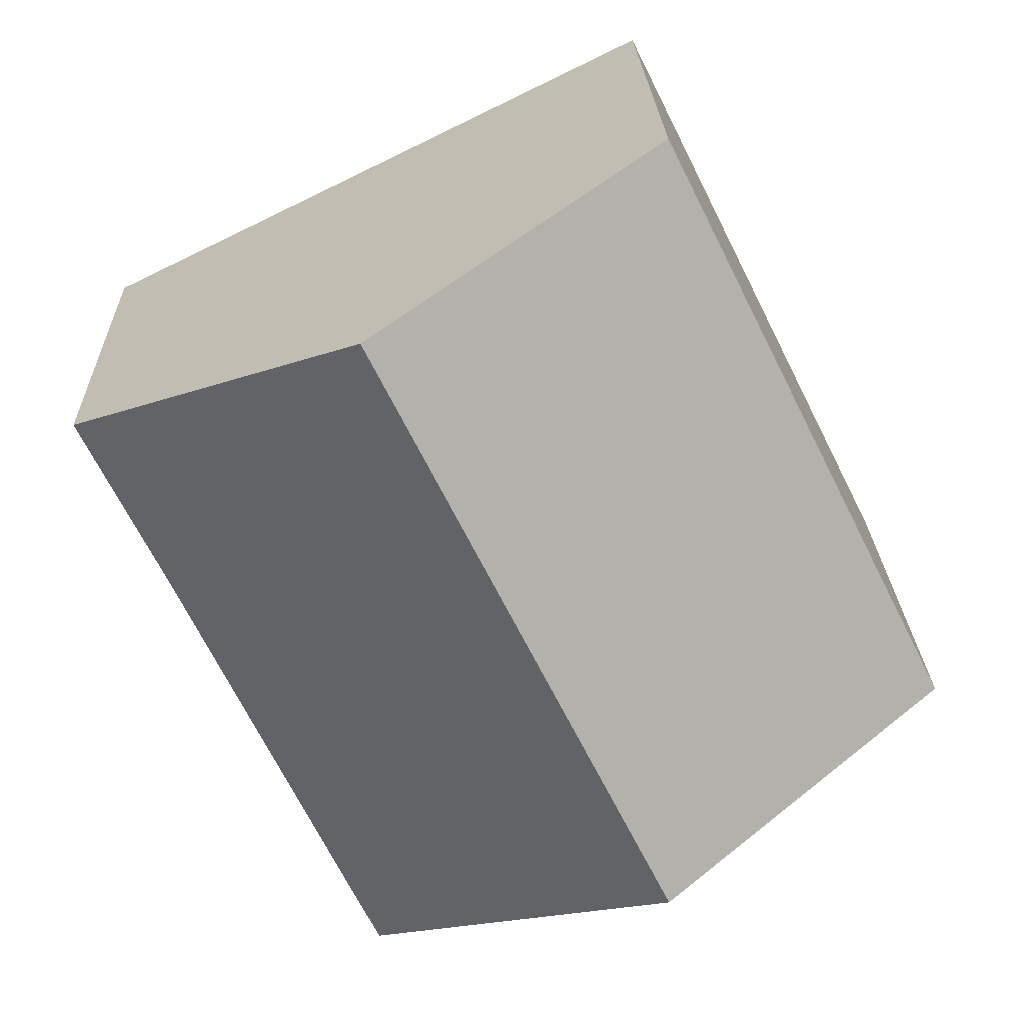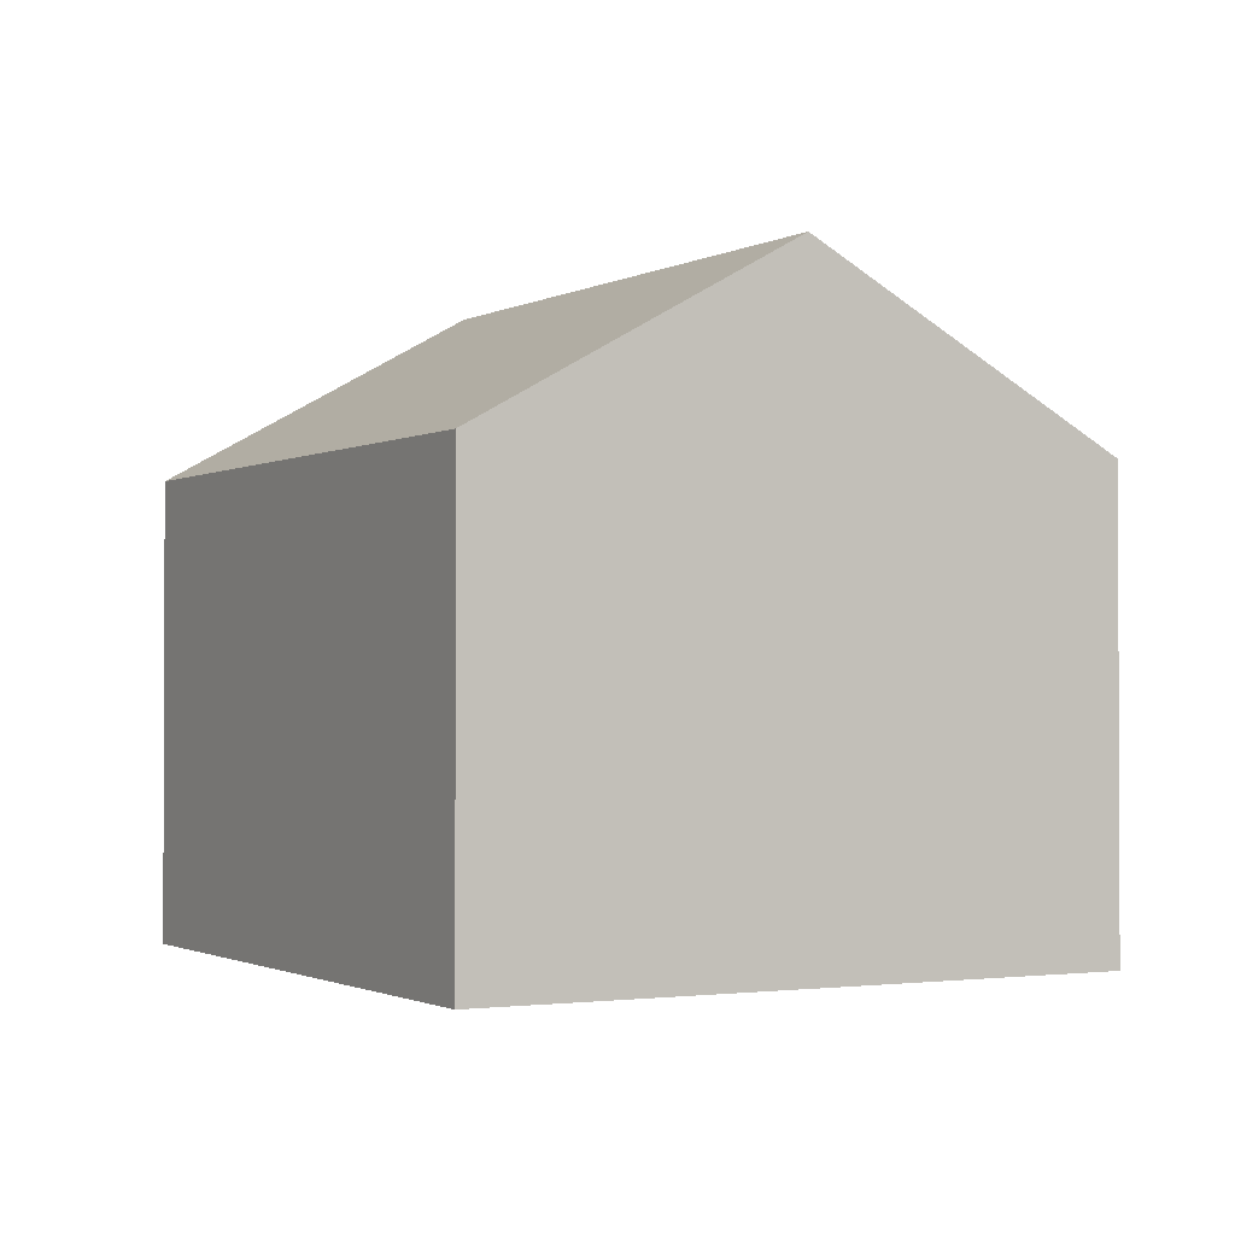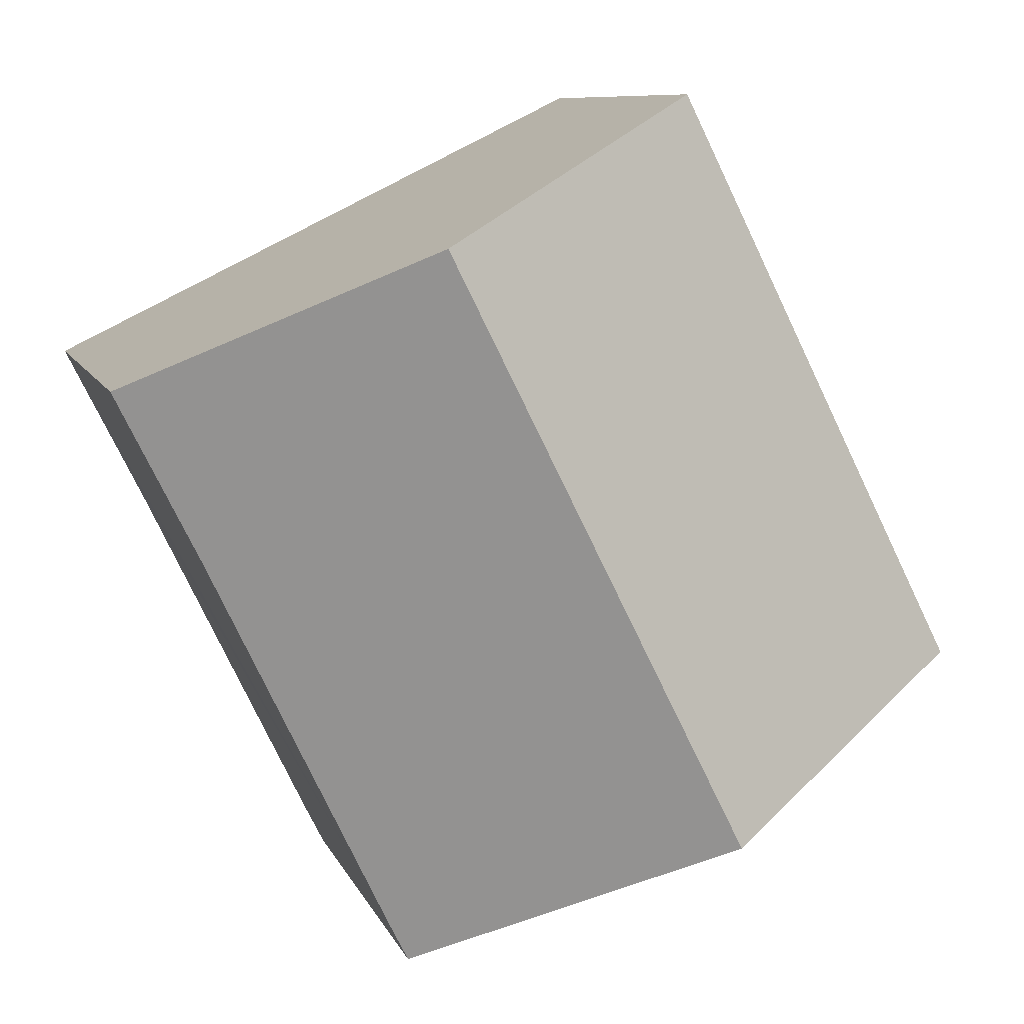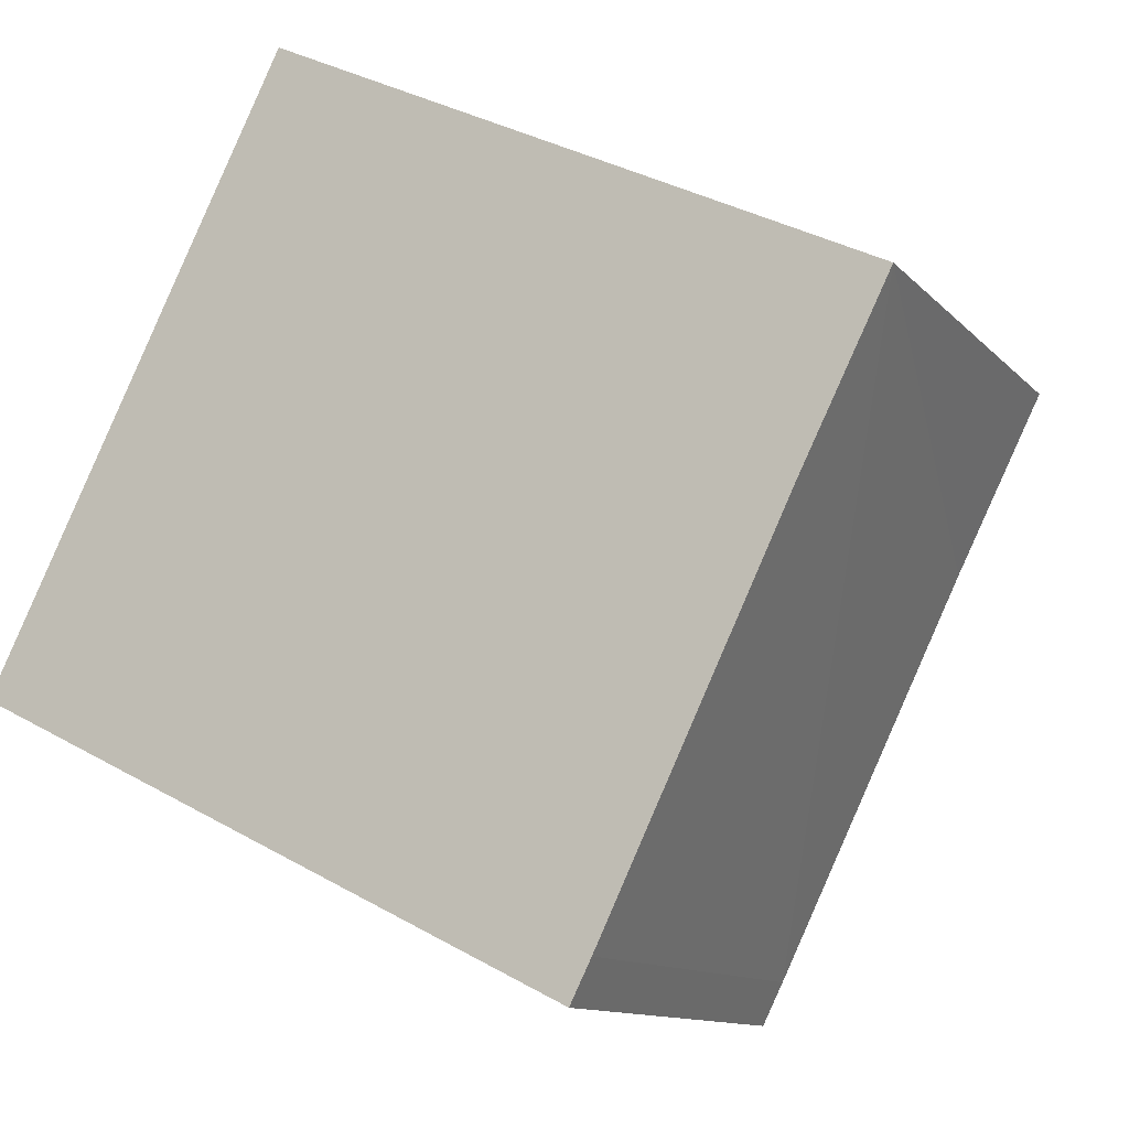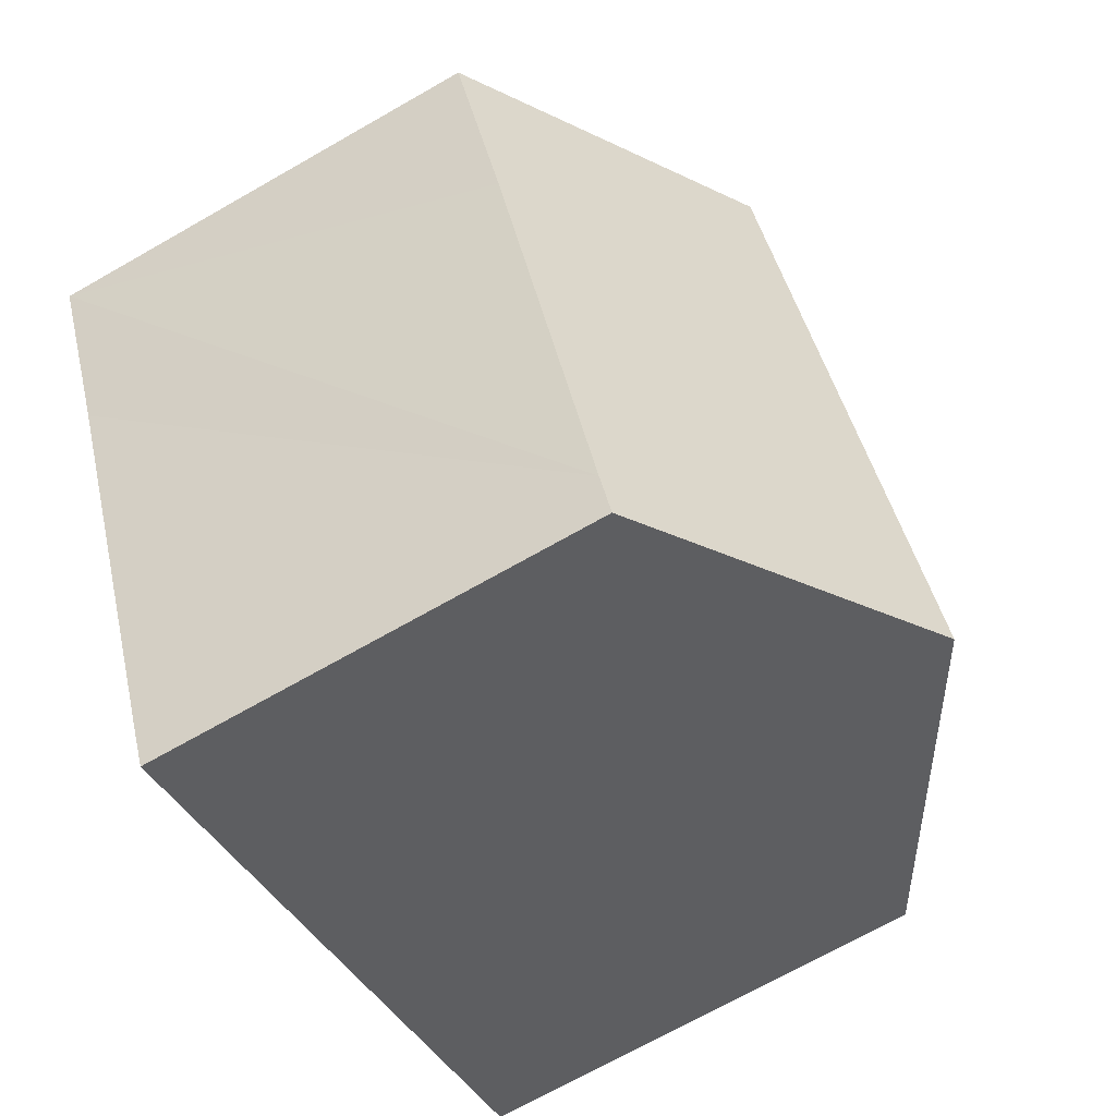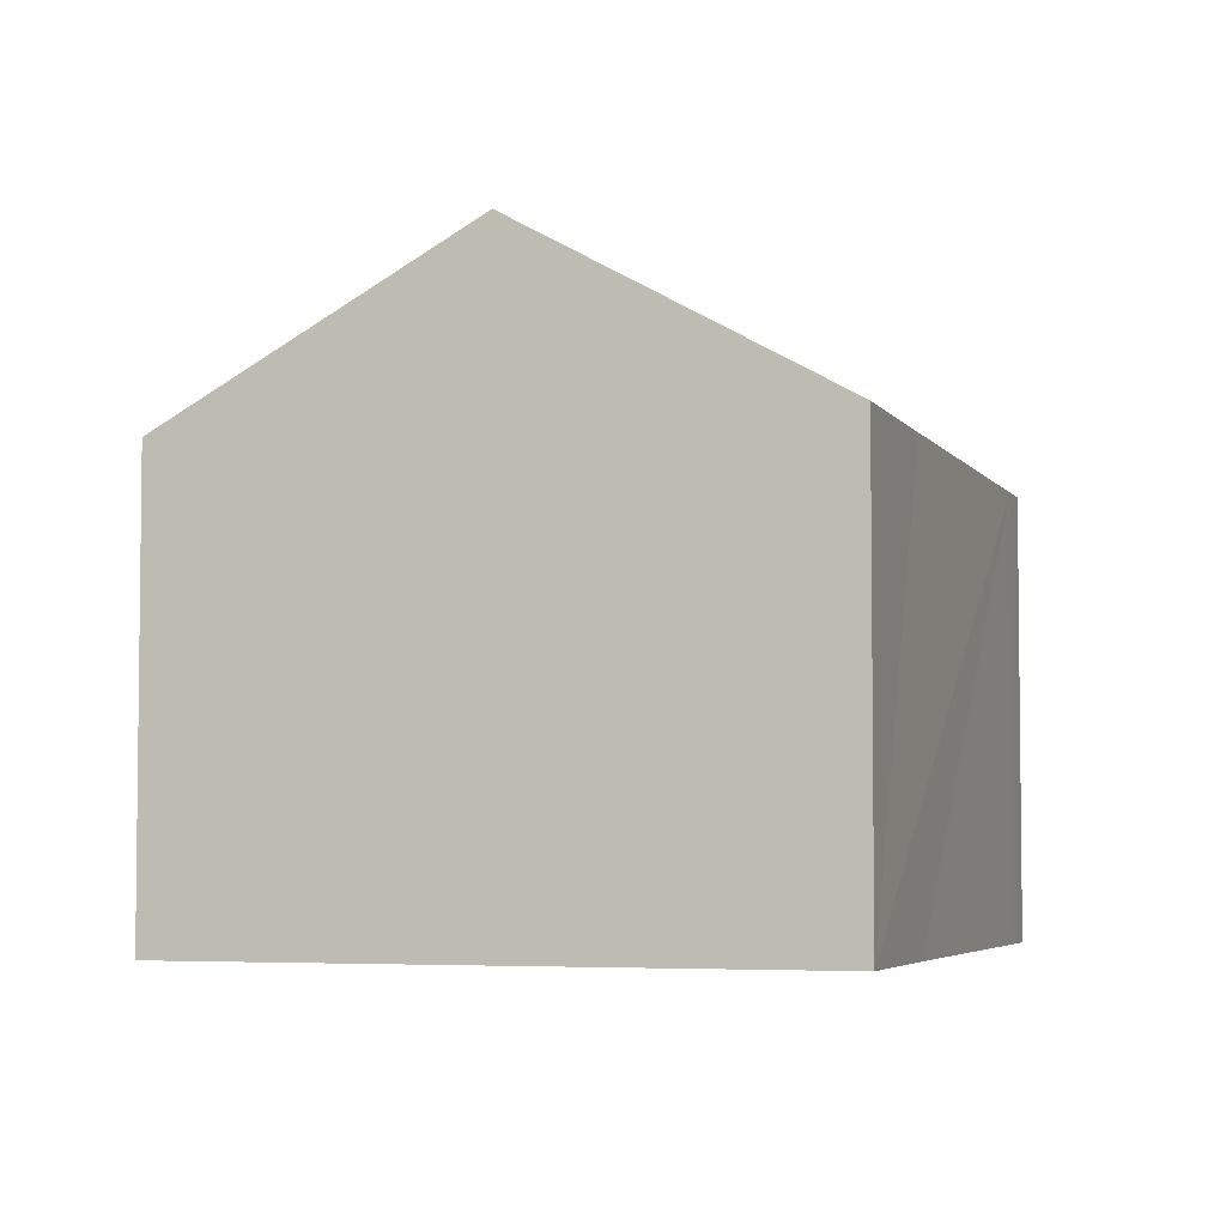
<metadata>
{"format":"obj","ext":"obj","renderer":"f3d","projection":"perspective","resolution":1024,"background":"white","views":[{"elev":22.4,"azim":178.2,"up":"+Z"},{"elev":-1.4,"azim":-2.4,"up":"+Y"},{"elev":8.8,"azim":164.6,"up":"+Z"},{"elev":-11.5,"azim":24.5,"up":"+Z"},{"elev":-70.4,"azim":119.7,"up":"+Z"},{"elev":-4.5,"azim":44.2,"up":"+Y"}]}
</metadata>
<code>
v  13.26 7.601 2.242
v  9.813 10.59 7.472
v  14.69 7.599 5.101
v  10.16 7.547 -4.175
v  9.821 7.547 -4.861
v  4.88 10.59 -2.416
v  3.092 7.584 6.199
v  0 7.584 4.644e-16
v  4.916 7.584 9.855
v  9.821 2.977e-16 -4.861
v  4.88 1.479e-16 -2.416
v  0 0 0
v  3.092 -3.796e-16 6.199
v  4.916 -6.034e-16 9.855
v  9.813 -4.575e-16 7.472
v  14.69 -3.123e-16 5.101
v  13.26 -1.373e-16 2.242
v  10.16 2.556e-16 -4.175
g defaultobject
f 1 2 3
f 2 1 4
f 2 4 5
f 2 5 6
f 7 6 8
f 6 7 2
f 2 7 9
f 10 6 5
f 6 10 8
f 8 10 11
f 8 11 12
f 12 7 8
f 7 12 9
f 9 12 13
f 9 13 14
f 14 2 9
f 2 14 3
f 3 14 15
f 3 15 16
f 16 1 3
f 1 16 4
f 4 16 17
f 4 17 18
f 4 18 5
f 5 18 10
f 13 15 14
f 15 13 12
f 15 12 16
f 16 12 11
f 16 11 17
f 17 11 10
f 17 10 18

</code>
